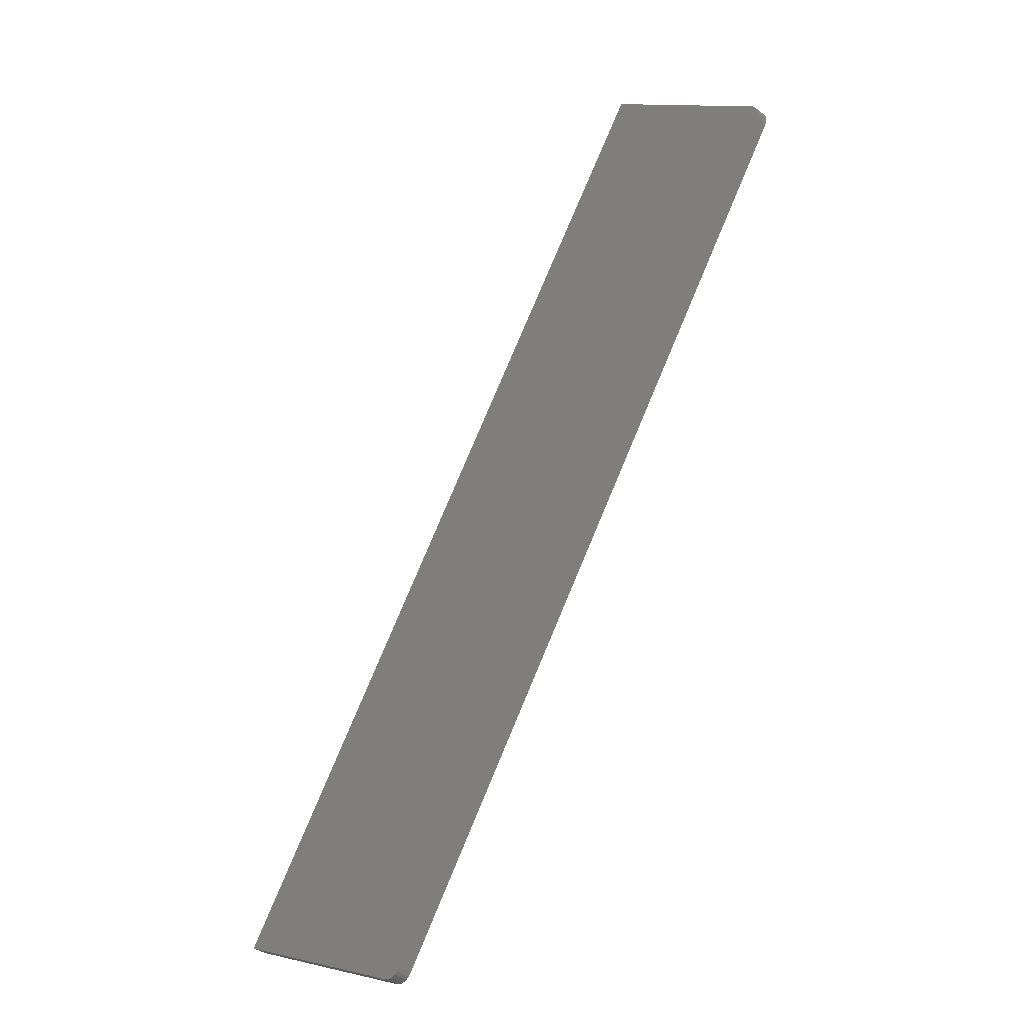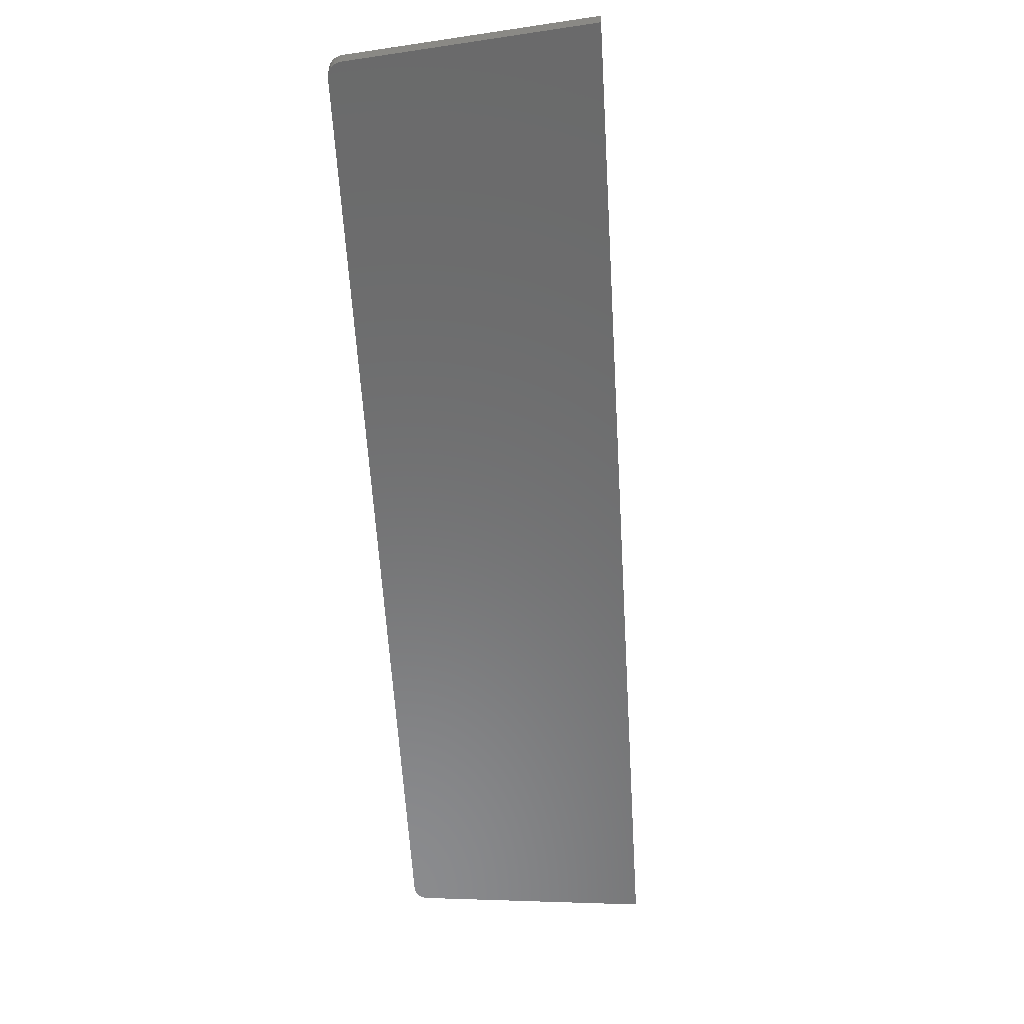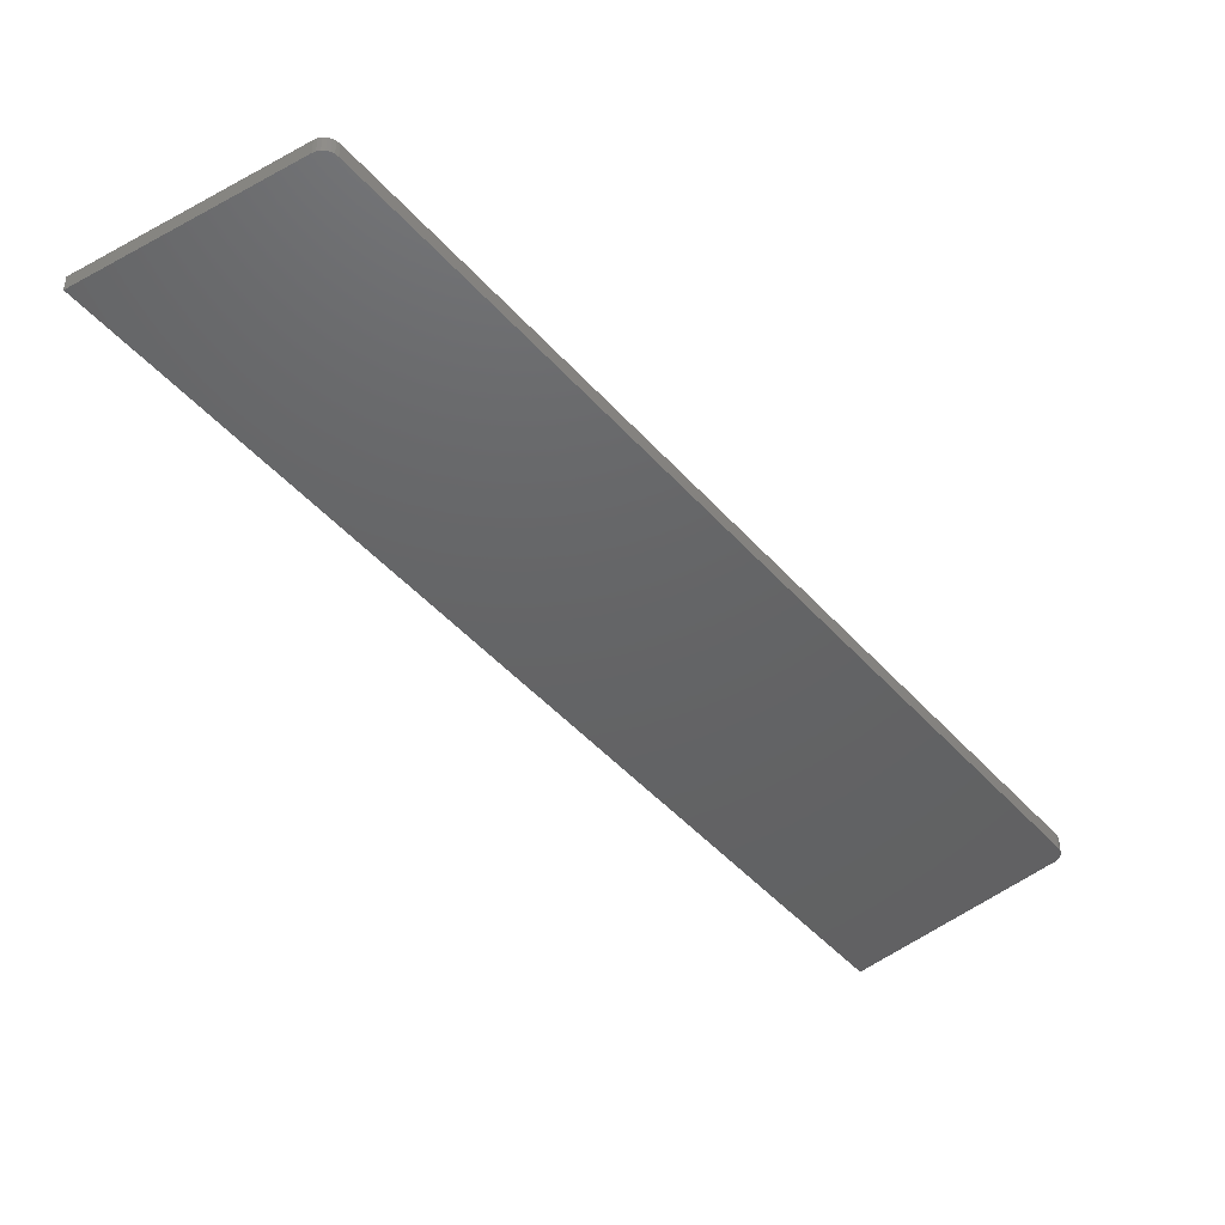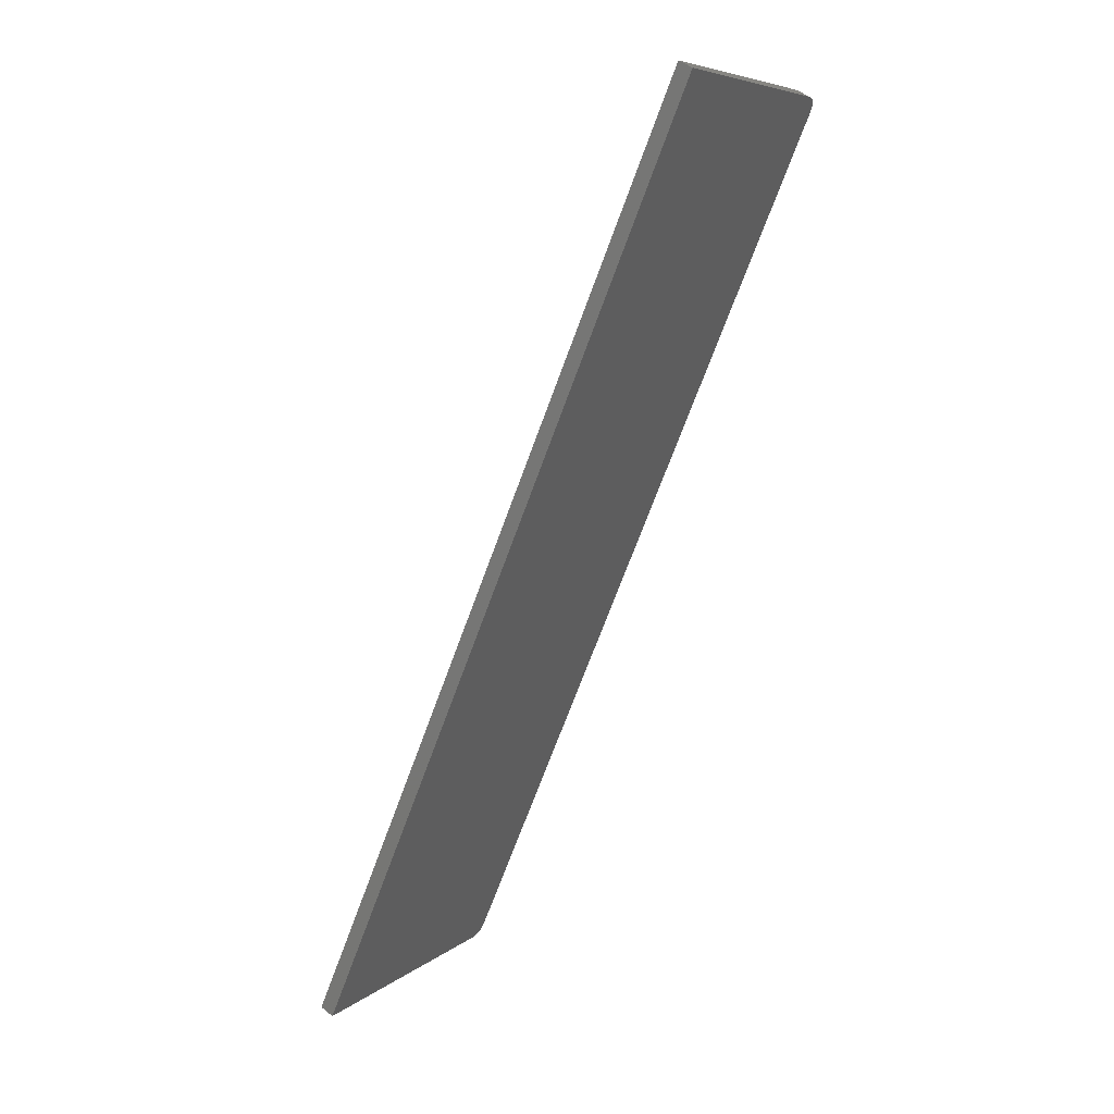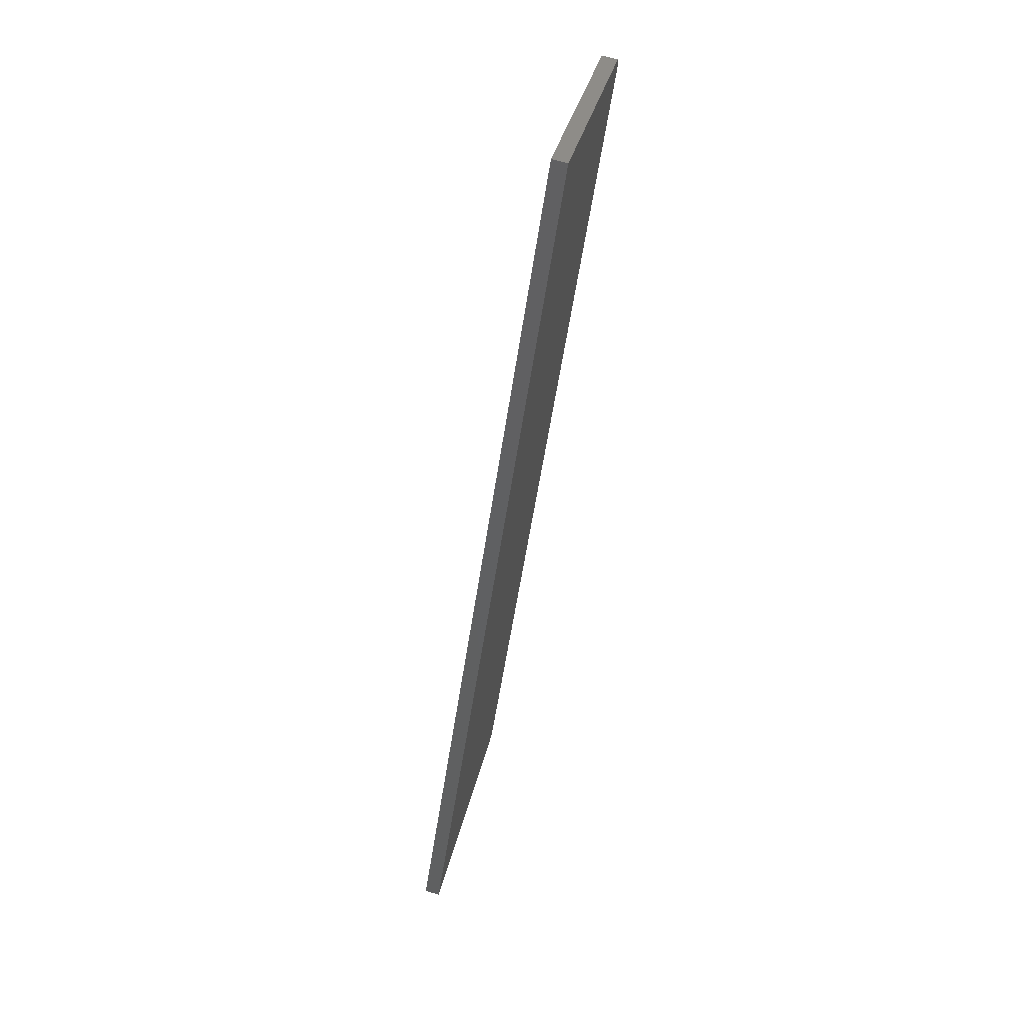
<metadata>
{"format":"stl","ext":"stl","renderer":"f3d","projection":"perspective","resolution":1024,"background":"white","views":[{"elev":-36.3,"azim":-135.3,"up":"+Z"},{"elev":-57.7,"azim":-28.4,"up":"+Y"},{"elev":-44.7,"azim":-173.2,"up":"+Y"},{"elev":49.2,"azim":131.3,"up":"+Z"},{"elev":73.1,"azim":106.2,"up":"+Z"}]}
</metadata>
<code>
# stl→obj: 38 verts, 72 faces
v 1.205e+04 283.8 2824
v 1.136e+04 263.7 3942
v 1.205e+04 258.8 2824
v 1.136e+04 238.7 3942
v 1.177e+04 285.2 2545
v 1.177e+04 260.2 2545
v 1.098e+04 262 3830
v 1.098e+04 237 3830
v 1.098e+04 261.7 3861
v 1.098e+04 261.7 3857
v 1.098e+04 236.7 3861
v 1.098e+04 236.7 3857
v 1.097e+04 261.7 3852
v 1.097e+04 236.7 3852
v 1.097e+04 261.8 3847
v 1.097e+04 236.8 3847
v 1.097e+04 261.9 3841
v 1.097e+04 236.9 3841
v 1.097e+04 262 3836
v 1.097e+04 237 3836
v 1.18e+04 260.5 2536
v 1.177e+04 260.3 2540
v 1.178e+04 260.3 2537
v 1.178e+04 260.4 2535
v 1.179e+04 260.5 2534
v 1.18e+04 260.5 2534
v 1.213e+04 261.1 2696
v 1.135e+04 238.4 3955
v 1.127e+04 236.1 4083
v 1.127e+04 261.1 4083
v 1.135e+04 263.4 3955
v 1.18e+04 285.5 2536
v 1.177e+04 285.3 2540
v 1.178e+04 285.3 2537
v 1.213e+04 286.1 2696
v 1.18e+04 285.5 2534
v 1.179e+04 285.5 2534
v 1.178e+04 285.4 2535
f 1 2 3
f 3 2 4
f 5 6 7
f 7 6 8
f 9 10 11
f 11 10 12
f 12 10 13
f 14 13 15
f 16 15 17
f 18 17 19
f 20 19 7
f 8 20 7
f 20 18 19
f 18 16 17
f 16 14 15
f 14 12 13
f 21 3 6
f 22 21 6
f 22 23 21
f 21 23 24
f 25 21 24
f 25 26 21
f 21 27 3
f 3 4 6
f 6 4 8
f 8 4 11
f 20 11 18
f 20 8 11
f 4 28 11
f 11 28 29
f 12 14 11
f 11 14 16
f 18 11 16
f 19 9 7
f 19 17 9
f 9 17 15
f 13 9 15
f 13 10 9
f 30 31 9
f 9 31 2
f 7 2 5
f 7 9 2
f 2 1 5
f 5 1 32
f 33 32 34
f 33 5 32
f 1 35 32
f 36 37 32
f 32 37 38
f 34 32 38
f 21 26 32
f 32 26 36
f 36 26 25
f 37 25 24
f 38 24 23
f 34 23 22
f 33 22 6
f 5 33 6
f 33 34 22
f 34 38 23
f 38 37 24
f 37 36 25
f 9 11 30
f 30 11 29
f 35 27 32
f 32 27 21
f 3 27 1
f 1 27 35
f 29 28 30
f 30 28 31
f 28 4 31
f 31 4 2

</code>
